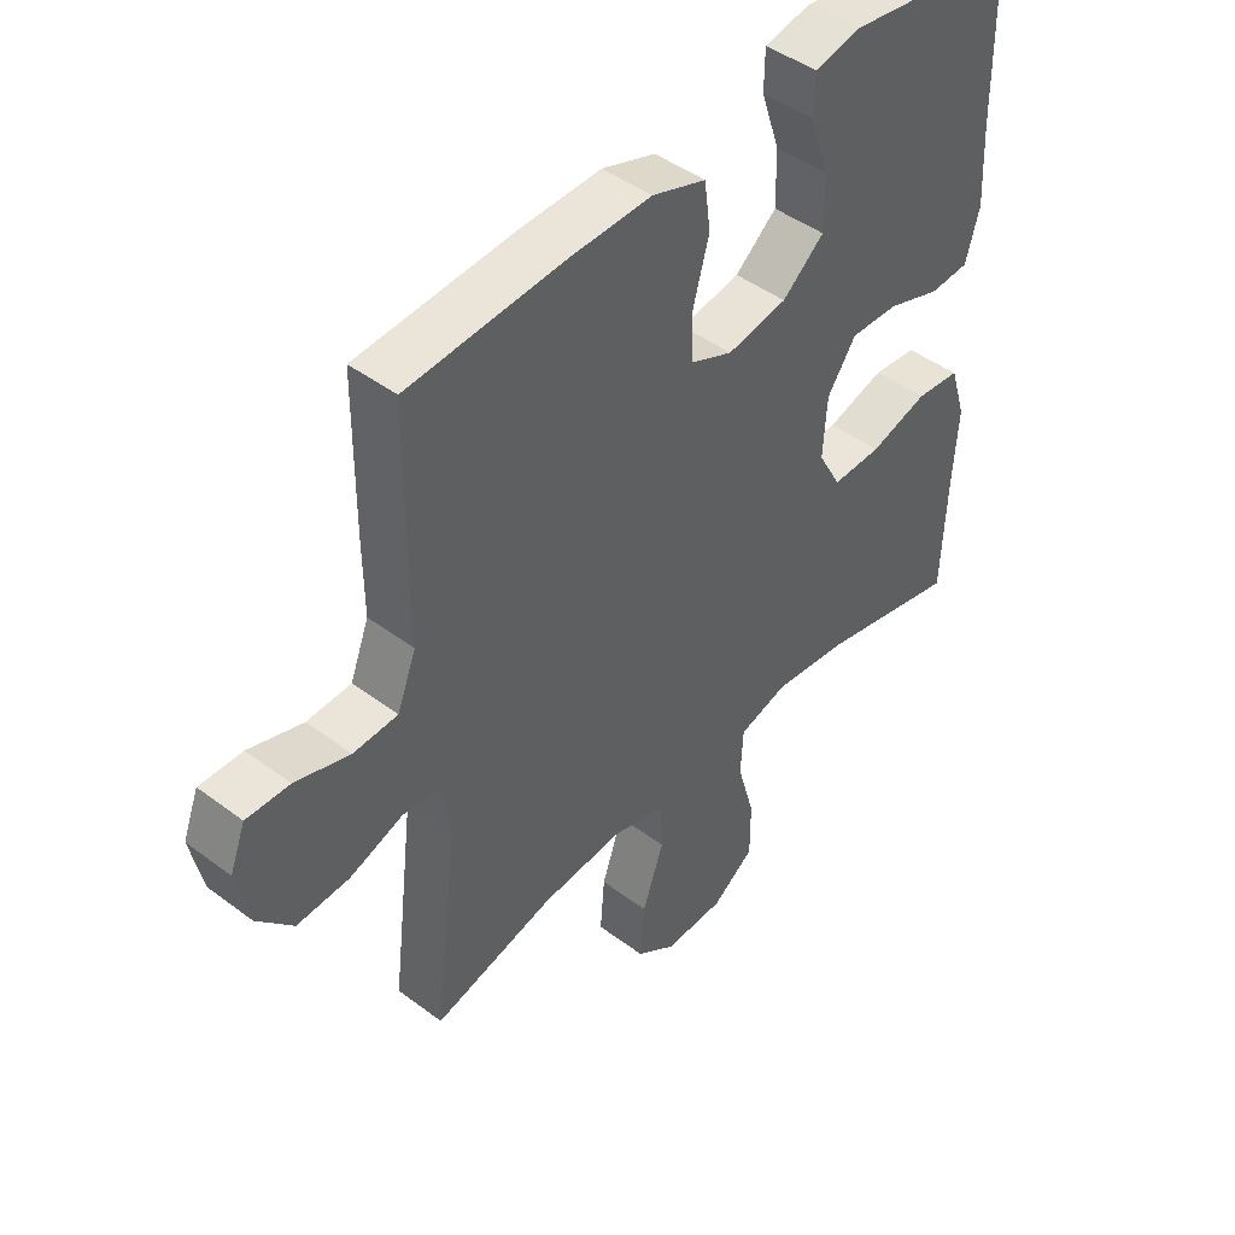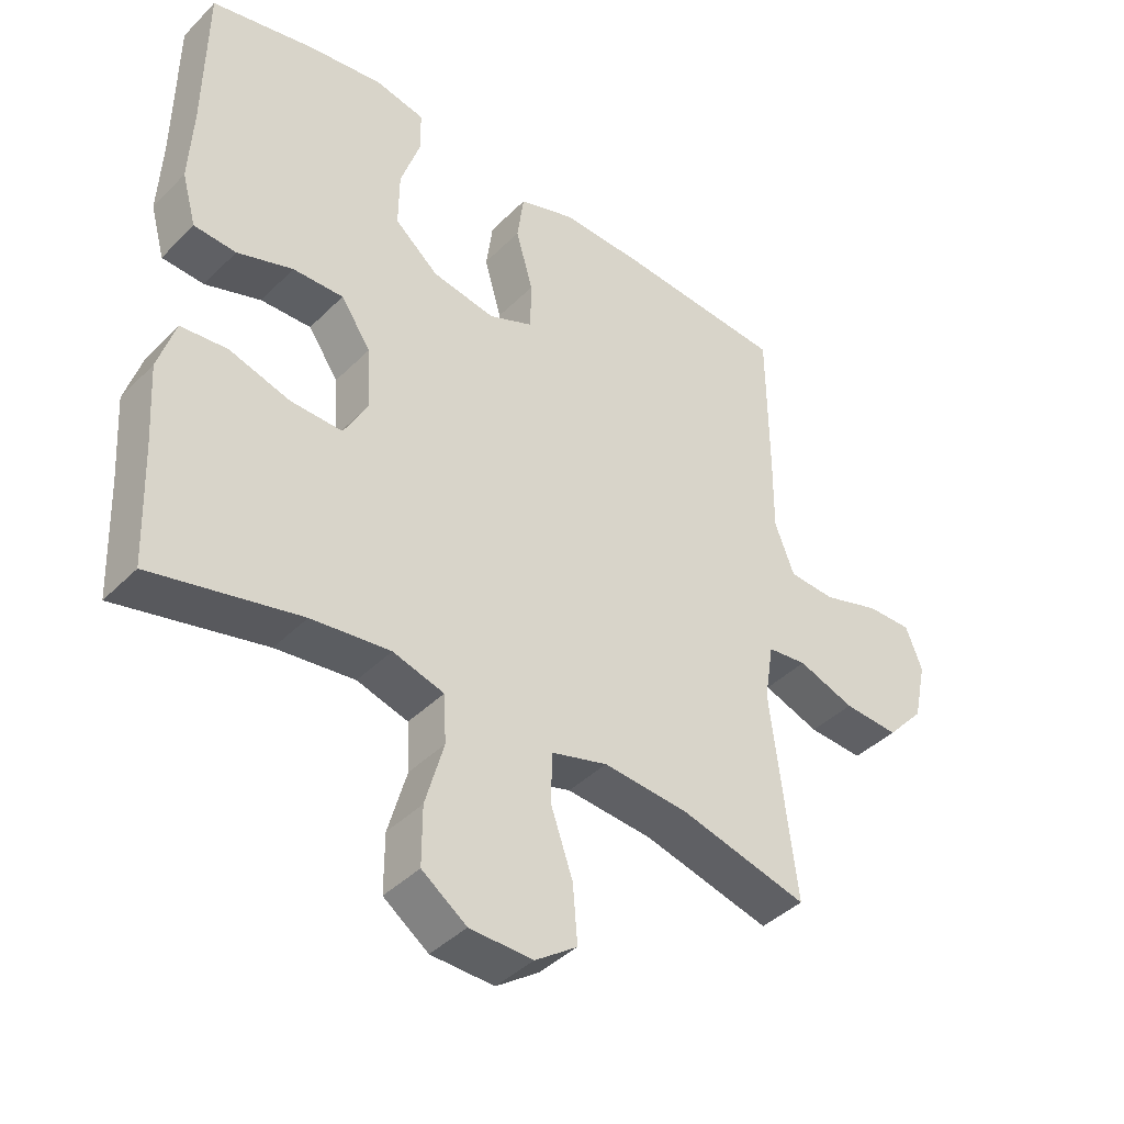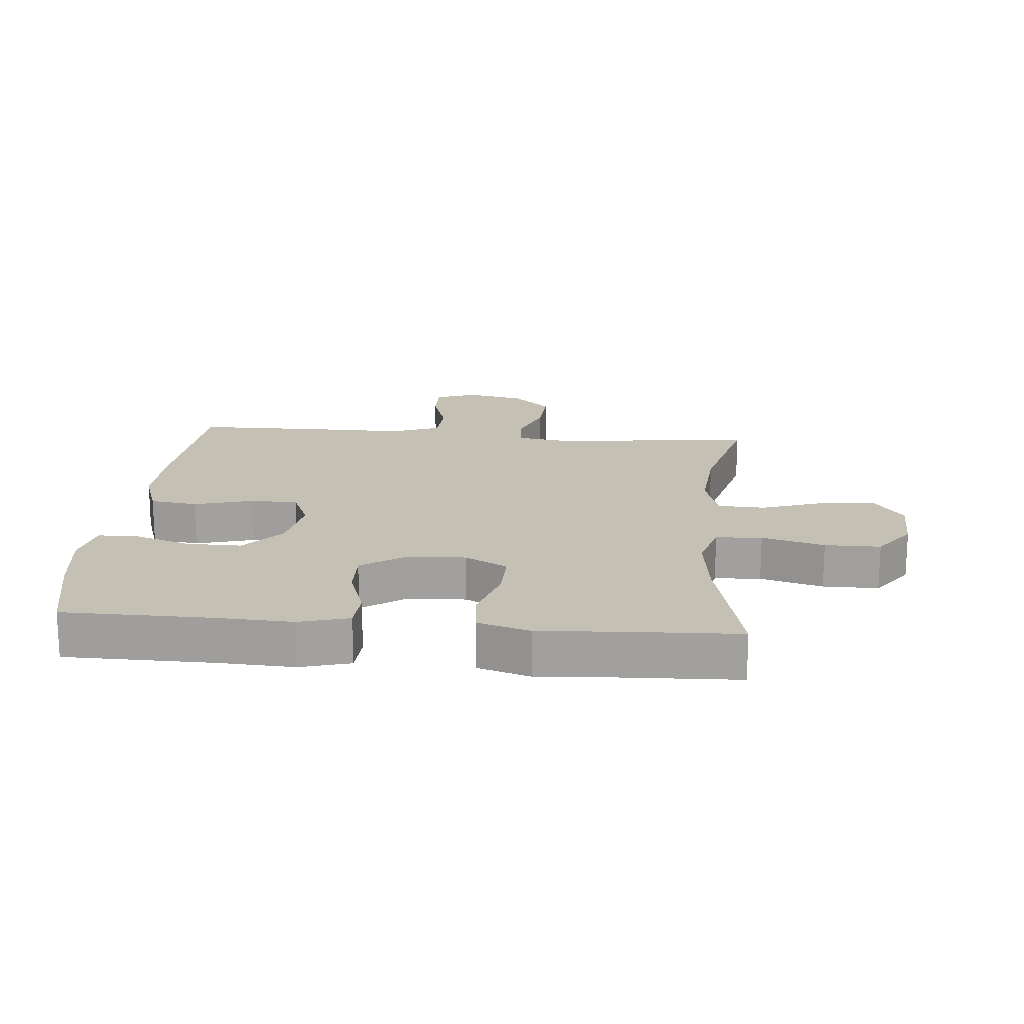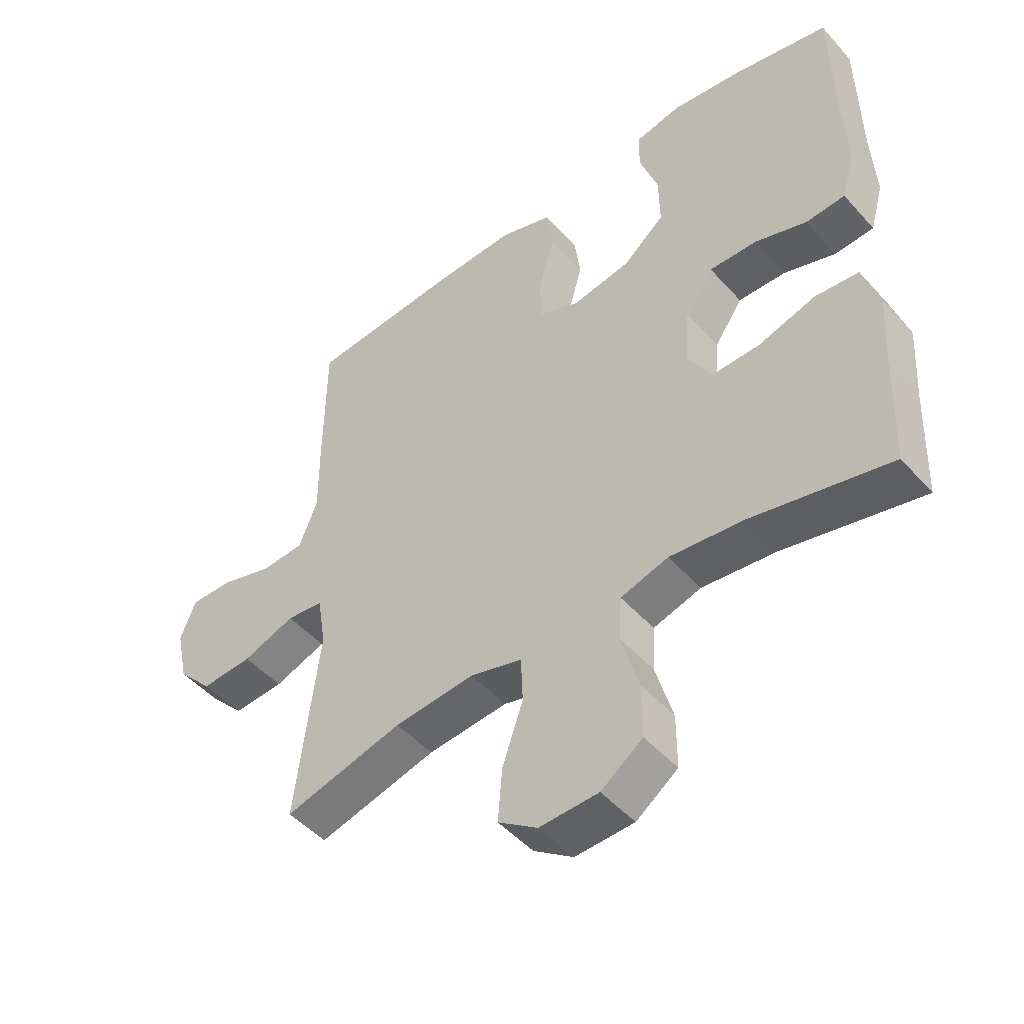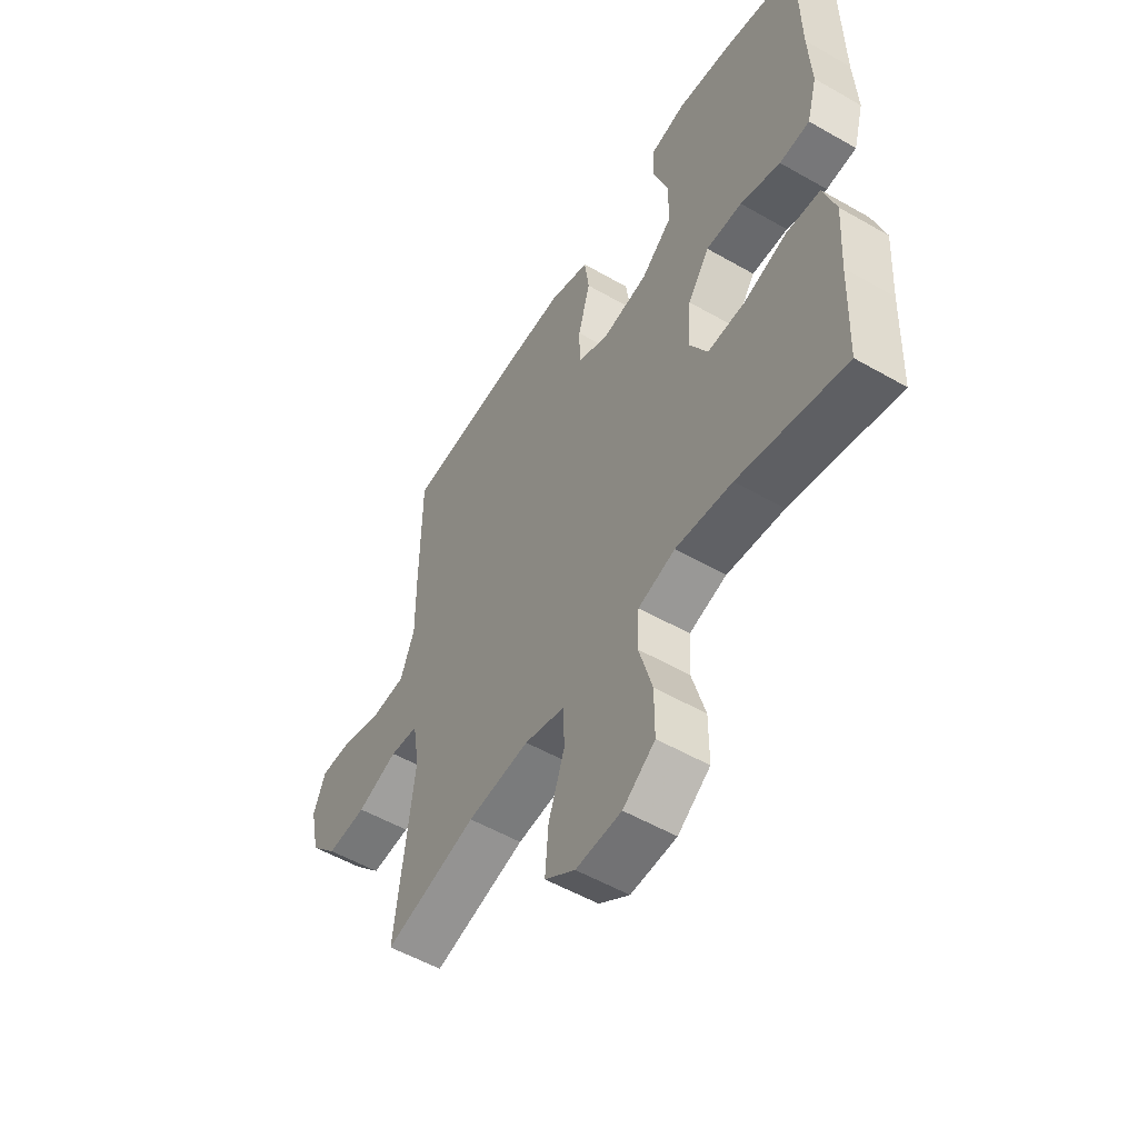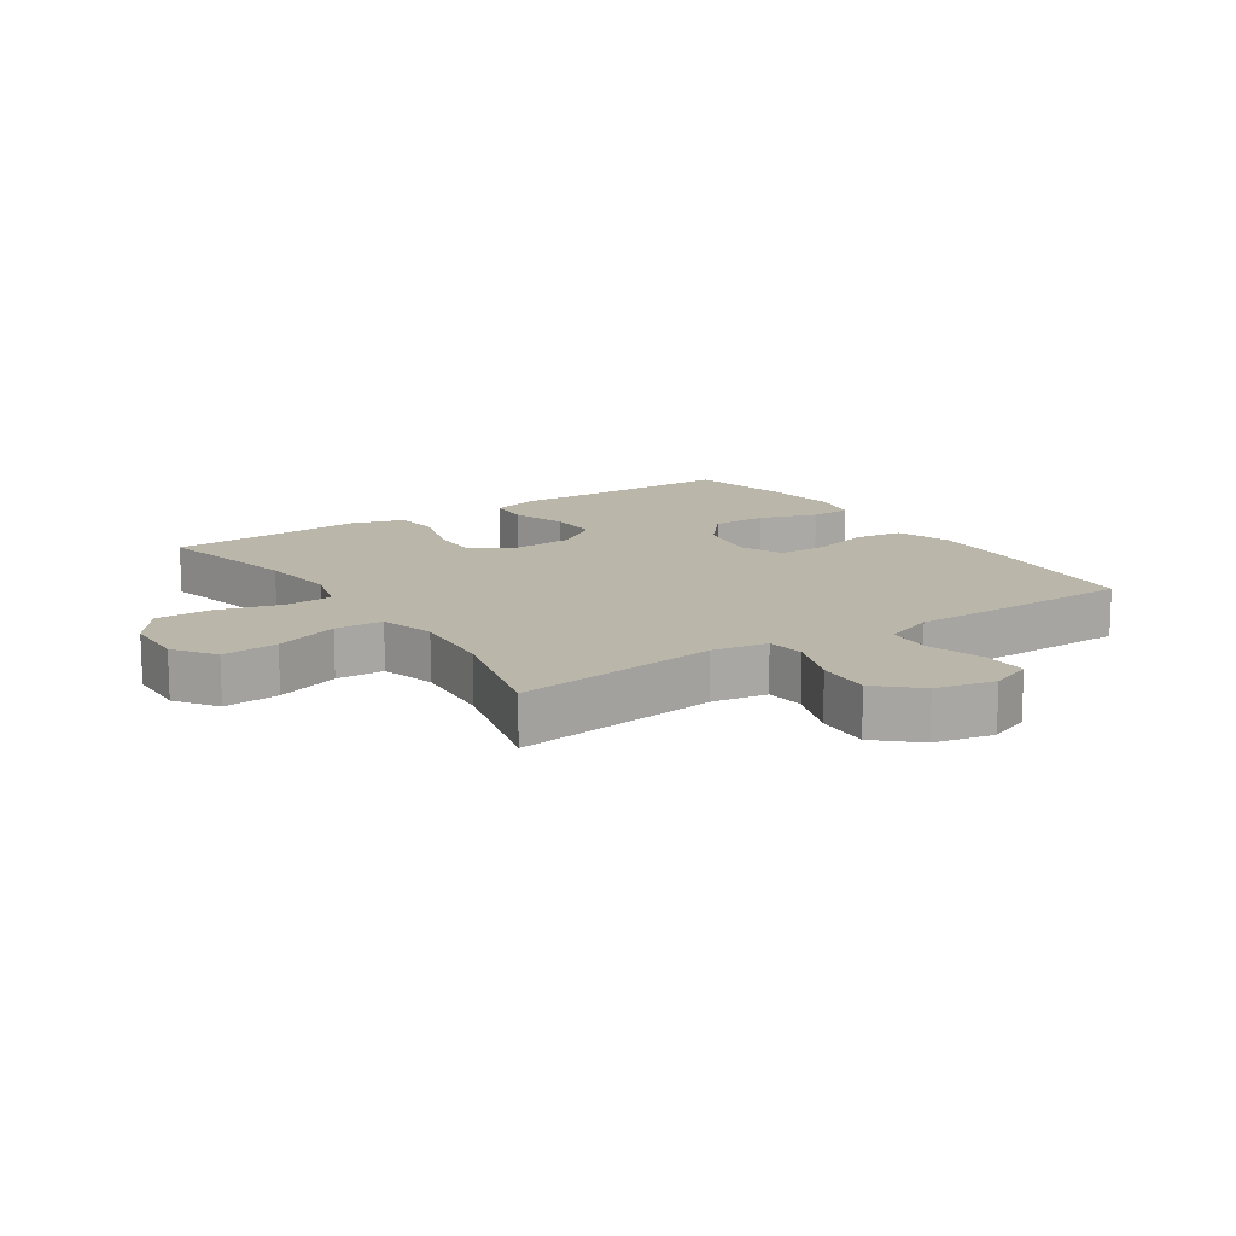
<metadata>
{"format":"obj","ext":"obj","renderer":"f3d","projection":"perspective","resolution":1024,"background":"white","views":[{"elev":45.2,"azim":-49.0,"up":"+Z"},{"elev":-41.3,"azim":140.0,"up":"+Z"},{"elev":18.0,"azim":95.0,"up":"+Y"},{"elev":-48.5,"azim":39.6,"up":"+Z"},{"elev":-54.0,"azim":58.6,"up":"+Z"},{"elev":14.0,"azim":-123.7,"up":"+Y"}]}
</metadata>
<code>
v -0.5 0.07 0.5
v -0.248 0.07 0.519
v -0.119 0.07 0.523
v -0.033 0.07 0.494
v -0.023 0.07 0.419
v -0.049 0.07 0.326
v -0.048 0.07 0.251
v 0.02 0.07 0.222
v 0.116 0.07 0.239
v 0.183 0.07 0.296
v 0.182 0.07 0.382
v 0.152 0.07 0.472
v 0.153 0.07 0.535
v 0.228 0.07 0.551
v 0.343 0.07 0.535
v 0.5 0.07 0.5
v 0.503 0.07 0.267
v 0.509 0.07 0.147
v 0.487 0.07 0.068
v 0.423 0.07 0.064
v 0.338 0.07 0.093
v 0.261 0.07 0.095
v 0.215 0.07 0.028
v 0.209 0.07 -0.067
v 0.246 0.07 -0.134
v 0.325 0.07 -0.132
v 0.418 0.07 -0.104
v 0.489 0.07 -0.111
v 0.515 0.07 -0.194
v 0.507 0.07 -0.321
v 0.5 0.07 -0.5
v 0.274 0.07 -0.448
v 0.154 0.07 -0.434
v 0.076 0.07 -0.457
v 0.072 0.07 -0.53
v 0.1 0.07 -0.629
v 0.1 0.07 -0.717
v 0.032 0.07 -0.766
v -0.064 0.07 -0.769
v -0.128 0.07 -0.724
v -0.121 0.07 -0.637
v -0.087 0.07 -0.538
v -0.09 0.07 -0.463
v -0.175 0.07 -0.439
v -0.306 0.07 -0.45
v -0.5 0.07 -0.5
v -0.462 0.07 -0.184
v -0.476 0.07 -0.097
v -0.536 0.07 -0.09
v -0.622 0.07 -0.121
v -0.706 0.07 -0.126
v -0.763 0.07 -0.064
v -0.783 0.07 0.028
v -0.758 0.07 0.093
v -0.689 0.07 0.092
v -0.602 0.07 0.065
v -0.531 0.07 0.069
v -0.501 0.07 0.147
v -0.502 0.07 0.266
v -0.5 0 0.5
v -0.248 0 0.519
v -0.119 0 0.523
v -0.033 0 0.494
v -0.023 0 0.419
v -0.049 0 0.326
v -0.048 0 0.251
v 0.02 0 0.222
v 0.116 0 0.239
v 0.183 0 0.296
v 0.182 0 0.382
v 0.152 0 0.472
v 0.153 0 0.535
v 0.228 0 0.551
v 0.343 0 0.535
v 0.5 0 0.5
v 0.503 0 0.267
v 0.509 0 0.147
v 0.487 0 0.068
v 0.423 0 0.064
v 0.338 0 0.093
v 0.261 0 0.095
v 0.215 0 0.028
v 0.209 0 -0.067
v 0.246 0 -0.134
v 0.325 0 -0.132
v 0.418 0 -0.104
v 0.489 0 -0.111
v 0.515 0 -0.194
v 0.507 0 -0.321
v 0.5 0 -0.5
v 0.274 0 -0.448
v 0.154 0 -0.434
v 0.076 0 -0.457
v 0.072 0 -0.53
v 0.1 0 -0.629
v 0.1 0 -0.717
v 0.032 0 -0.766
v -0.064 0 -0.769
v -0.128 0 -0.724
v -0.121 0 -0.637
v -0.087 0 -0.538
v -0.09 0 -0.463
v -0.175 0 -0.439
v -0.306 0 -0.45
v -0.5 0 -0.5
v -0.462 0 -0.184
v -0.476 0 -0.097
v -0.536 0 -0.09
v -0.622 0 -0.121
v -0.706 0 -0.126
v -0.763 0 -0.064
v -0.783 0 0.028
v -0.758 0 0.093
v -0.689 0 0.092
v -0.602 0 0.065
v -0.531 0 0.069
v -0.501 0 0.147
v -0.502 0 0.266
f 58 59 1 2
f 57 58 2 3
f 53 54 55 56
f 53 56 57
f 52 53 57
f 49 50 51 52
f 49 52 57
f 48 49 57 3
f 45 46 47
f 44 45 47 48
f 43 44 48 3
f 39 40 41 42
f 35 36 37 38
f 34 35 38 39
f 30 31 32
f 30 32 33
f 29 30 33 34
f 26 27 28 29
f 25 26 29 34
f 18 19 20 21
f 17 18 21 22
f 16 17 22
f 15 16 22 23
f 11 12 13 14
f 10 11 14 15
f 3 4 5 6
f 3 6 7
f 43 3 7
f 34 39 42 43
f 24 25 34 43
f 23 24 43 7
f 10 15 23
f 9 10 23
f 8 9 23
f 7 8 23
f 61 60 118 117
f 62 61 117 116
f 115 114 113 112
f 116 115 112
f 116 112 111
f 111 110 109 108
f 116 111 108
f 62 116 108 107
f 106 105 104
f 107 106 104 103
f 62 107 103 102
f 101 100 99 98
f 97 96 95 94
f 98 97 94 93
f 91 90 89
f 92 91 89
f 93 92 89 88
f 88 87 86 85
f 93 88 85 84
f 80 79 78 77
f 81 80 77 76
f 81 76 75
f 82 81 75 74
f 73 72 71 70
f 74 73 70 69
f 65 64 63 62
f 66 65 62
f 66 62 102
f 102 101 98 93
f 102 93 84 83
f 66 102 83 82
f 82 74 69
f 82 69 68
f 82 68 67
f 82 67 66
f 1 60 61 2
f 2 61 62 3
f 3 62 63 4
f 4 63 64 5
f 5 64 65 6
f 6 65 66 7
f 7 66 67 8
f 8 67 68 9
f 9 68 69 10
f 10 69 70 11
f 11 70 71 12
f 12 71 72 13
f 13 72 73 14
f 14 73 74 15
f 15 74 75 16
f 16 75 76 17
f 17 76 77 18
f 18 77 78 19
f 19 78 79 20
f 20 79 80 21
f 21 80 81 22
f 22 81 82 23
f 23 82 83 24
f 24 83 84 25
f 25 84 85 26
f 26 85 86 27
f 27 86 87 28
f 28 87 88 29
f 29 88 89 30
f 30 89 90 31
f 31 90 91 32
f 32 91 92 33
f 33 92 93 34
f 34 93 94 35
f 35 94 95 36
f 36 95 96 37
f 37 96 97 38
f 38 97 98 39
f 39 98 99 40
f 40 99 100 41
f 41 100 101 42
f 42 101 102 43
f 43 102 103 44
f 44 103 104 45
f 45 104 105 46
f 46 105 106 47
f 47 106 107 48
f 48 107 108 49
f 49 108 109 50
f 50 109 110 51
f 51 110 111 52
f 52 111 112 53
f 53 112 113 54
f 54 113 114 55
f 55 114 115 56
f 56 115 116 57
f 57 116 117 58
f 58 117 118 59
f 59 118 60 1

</code>
